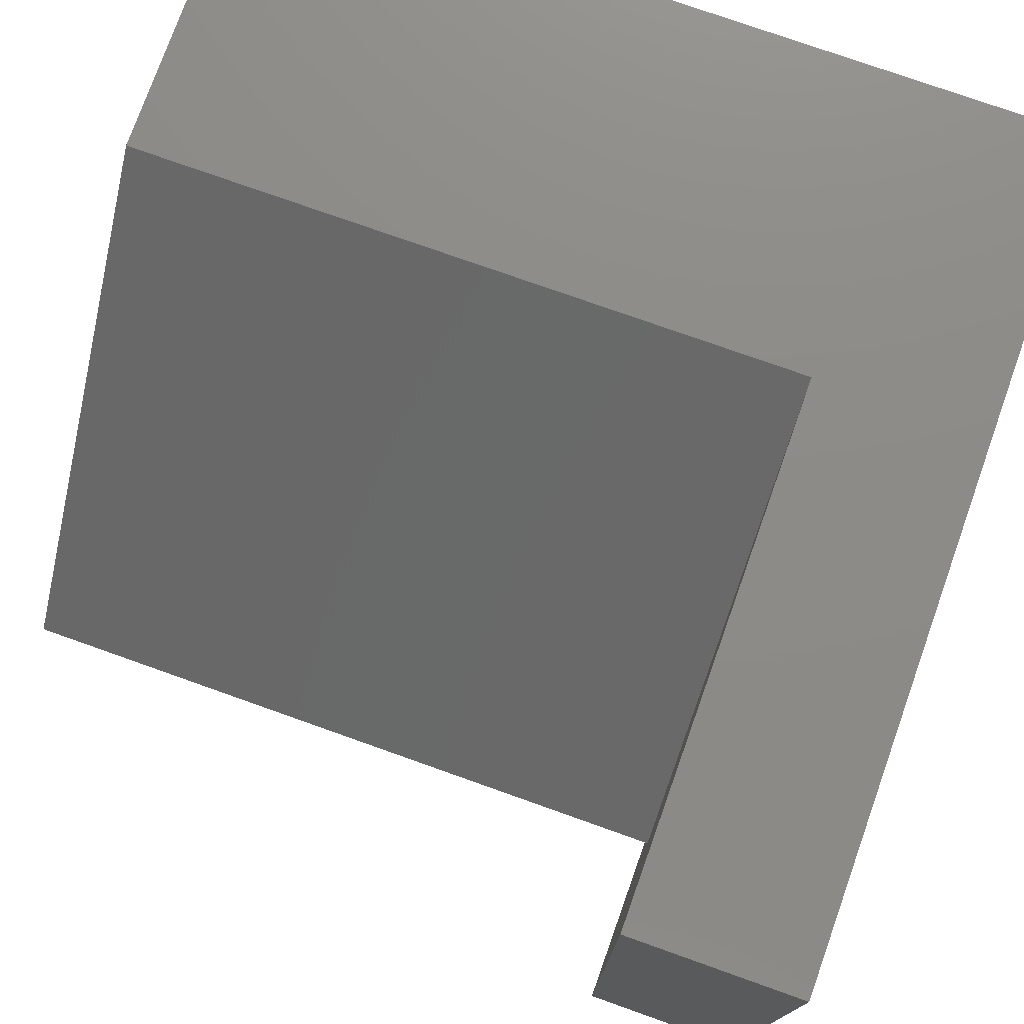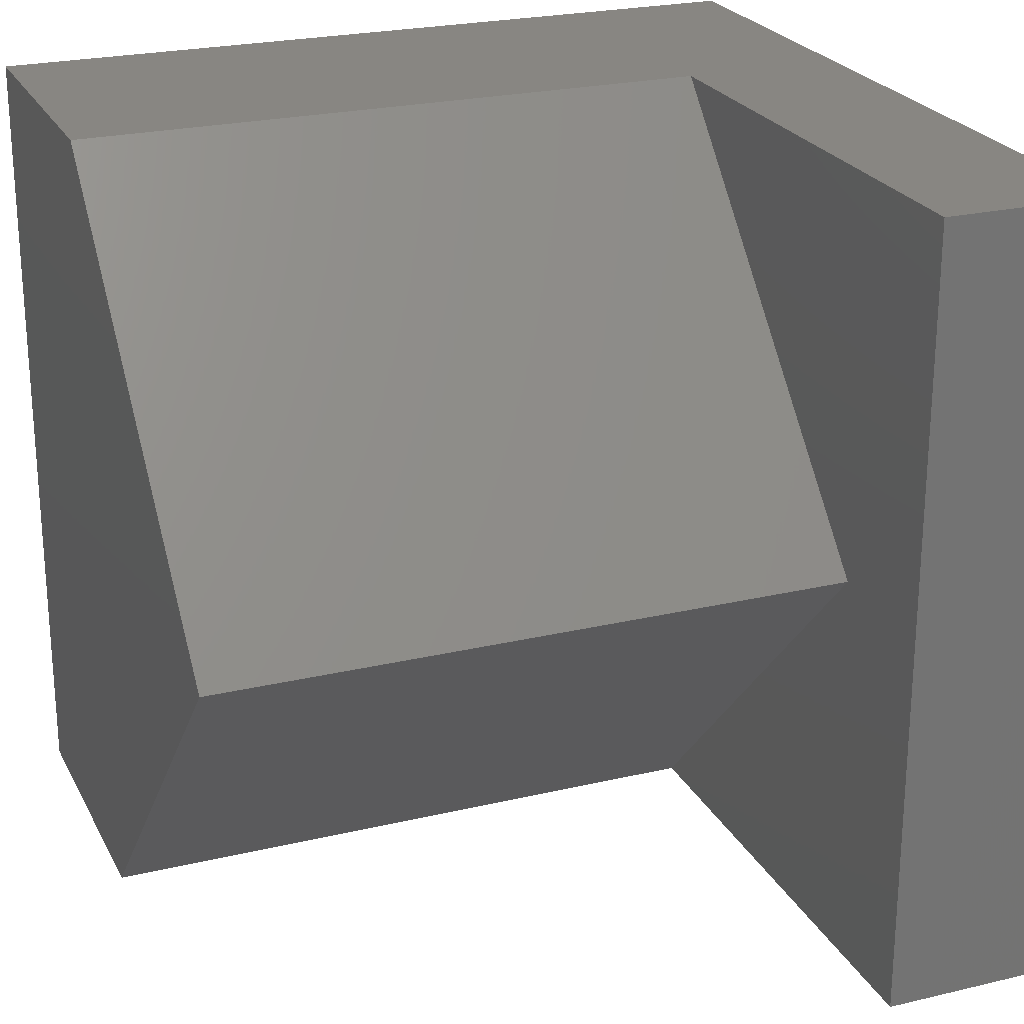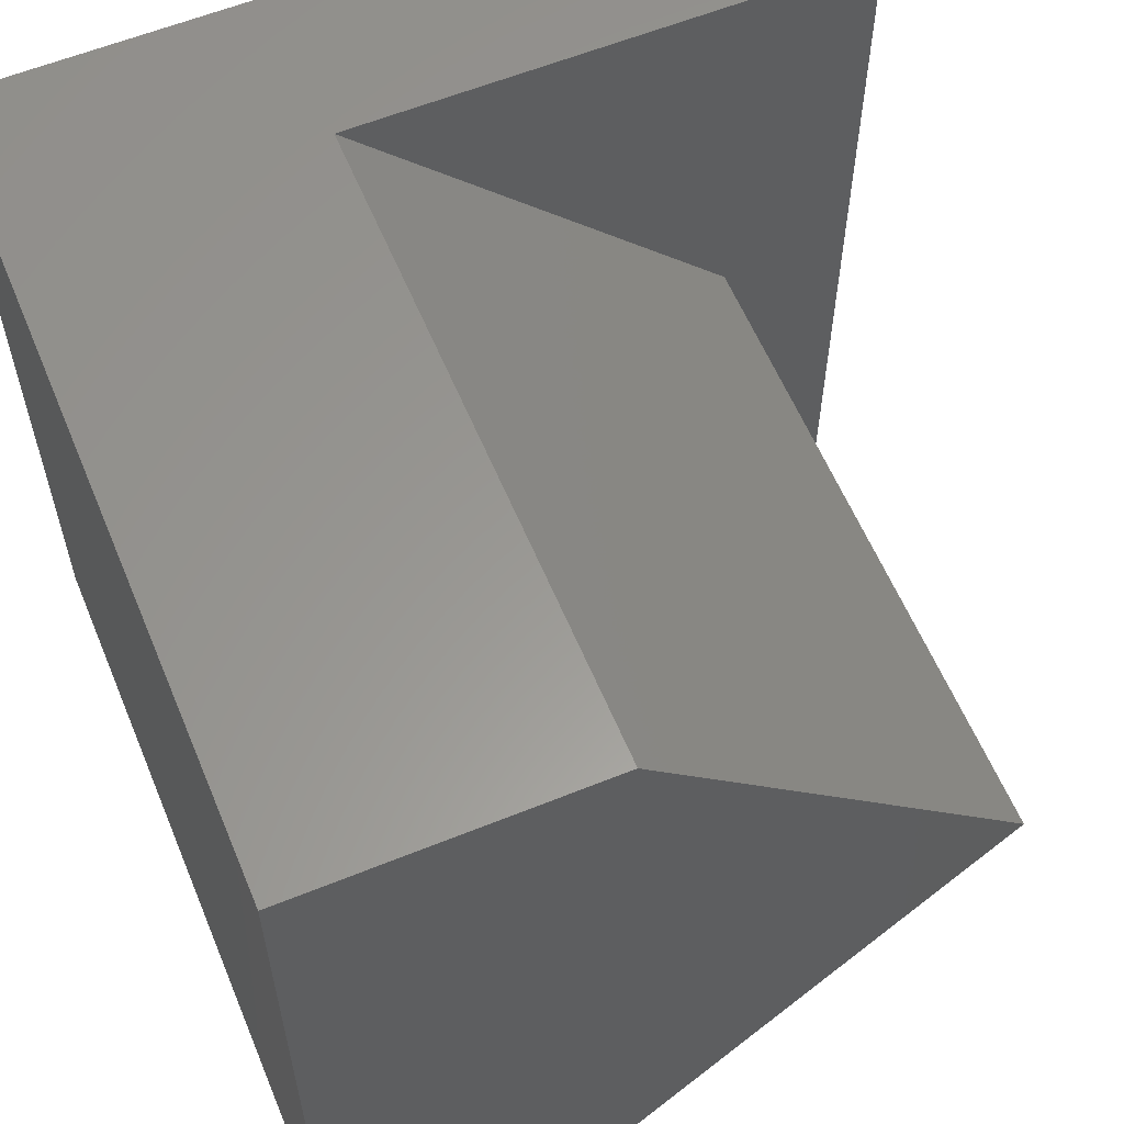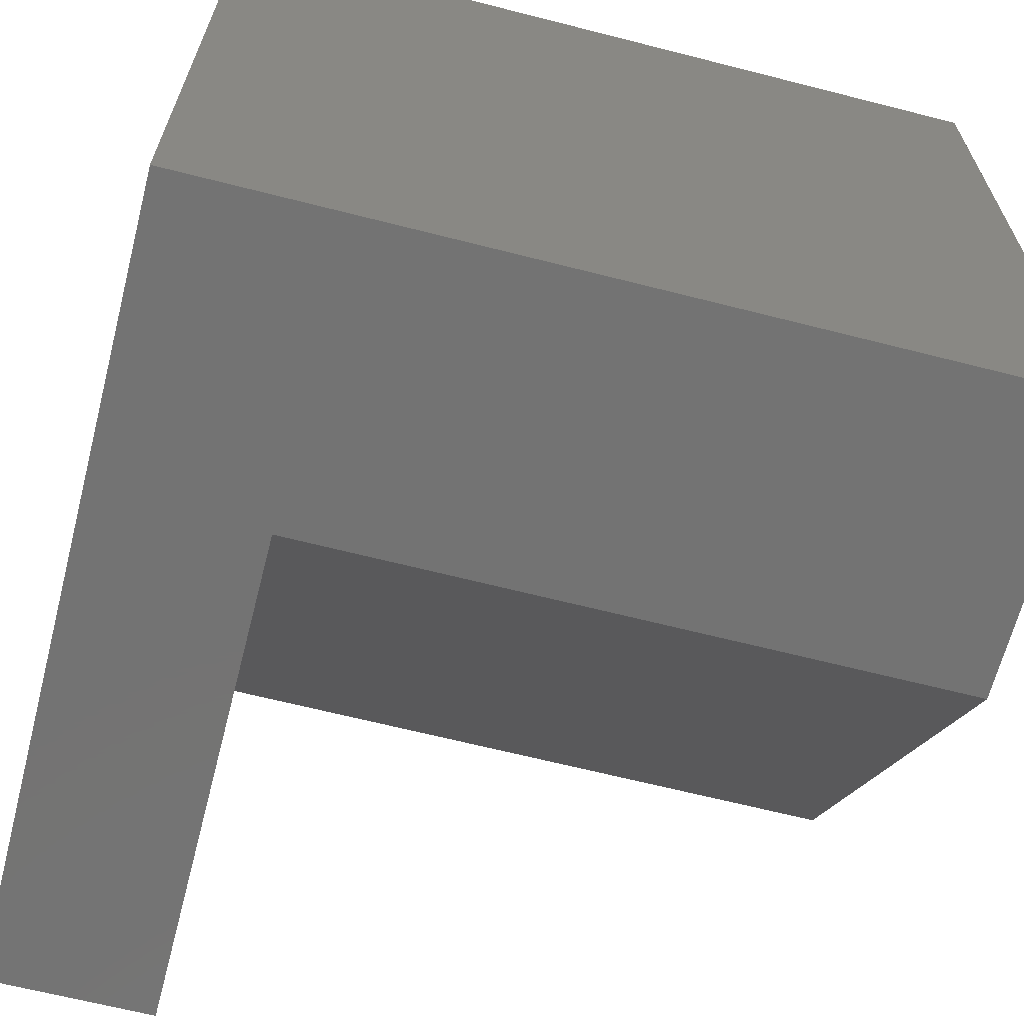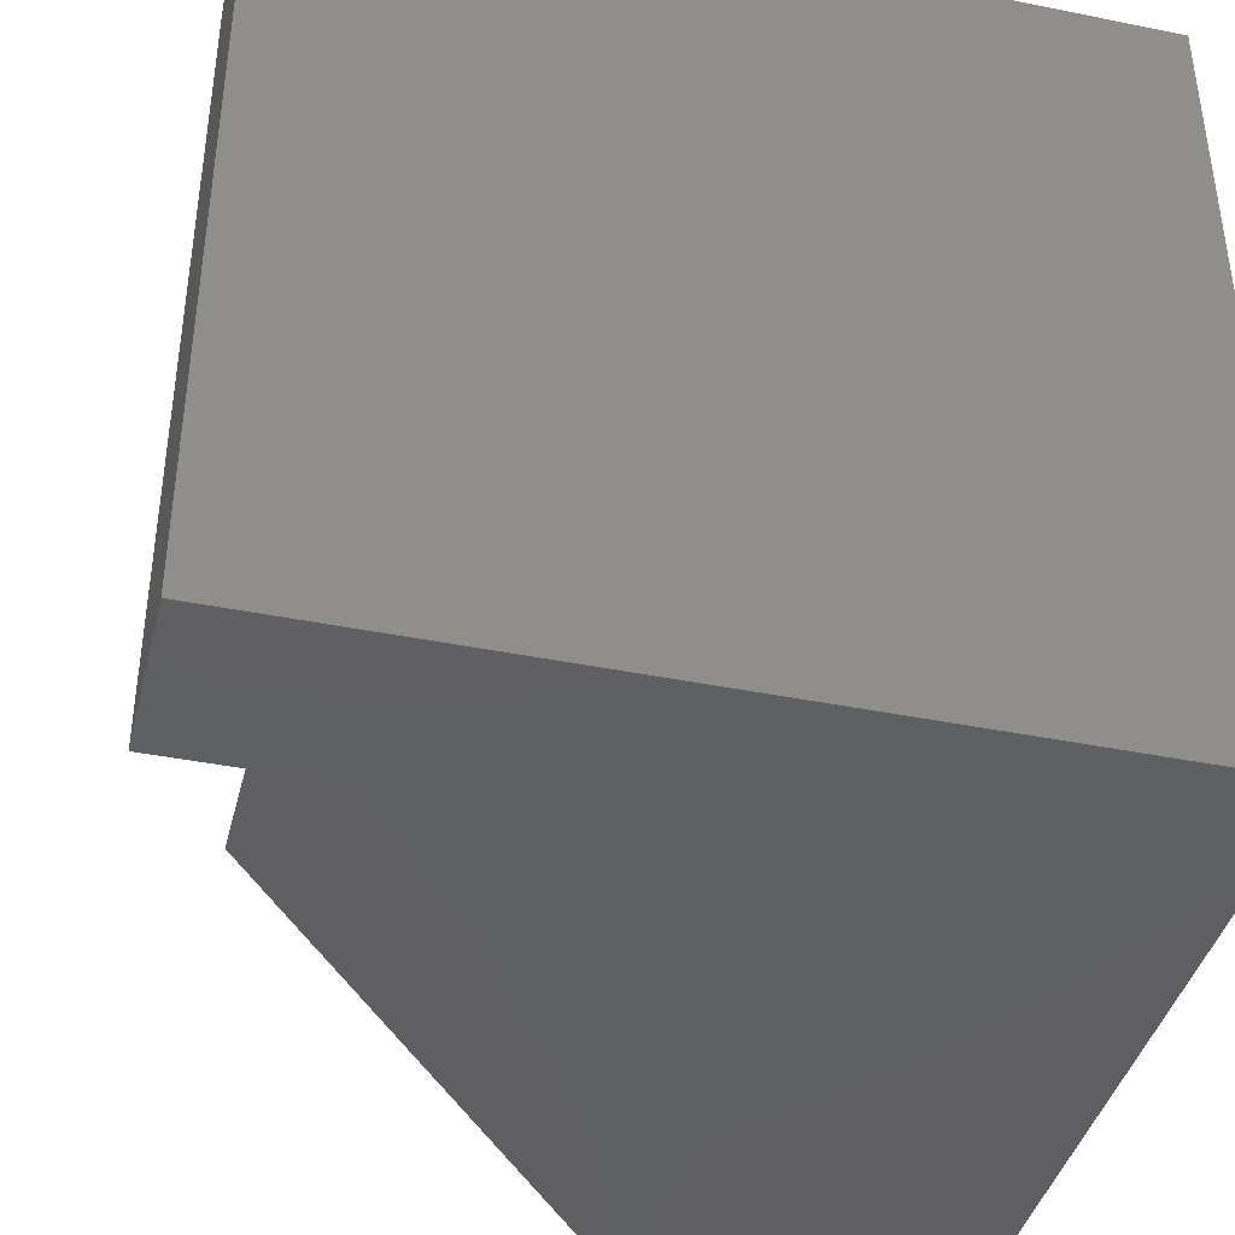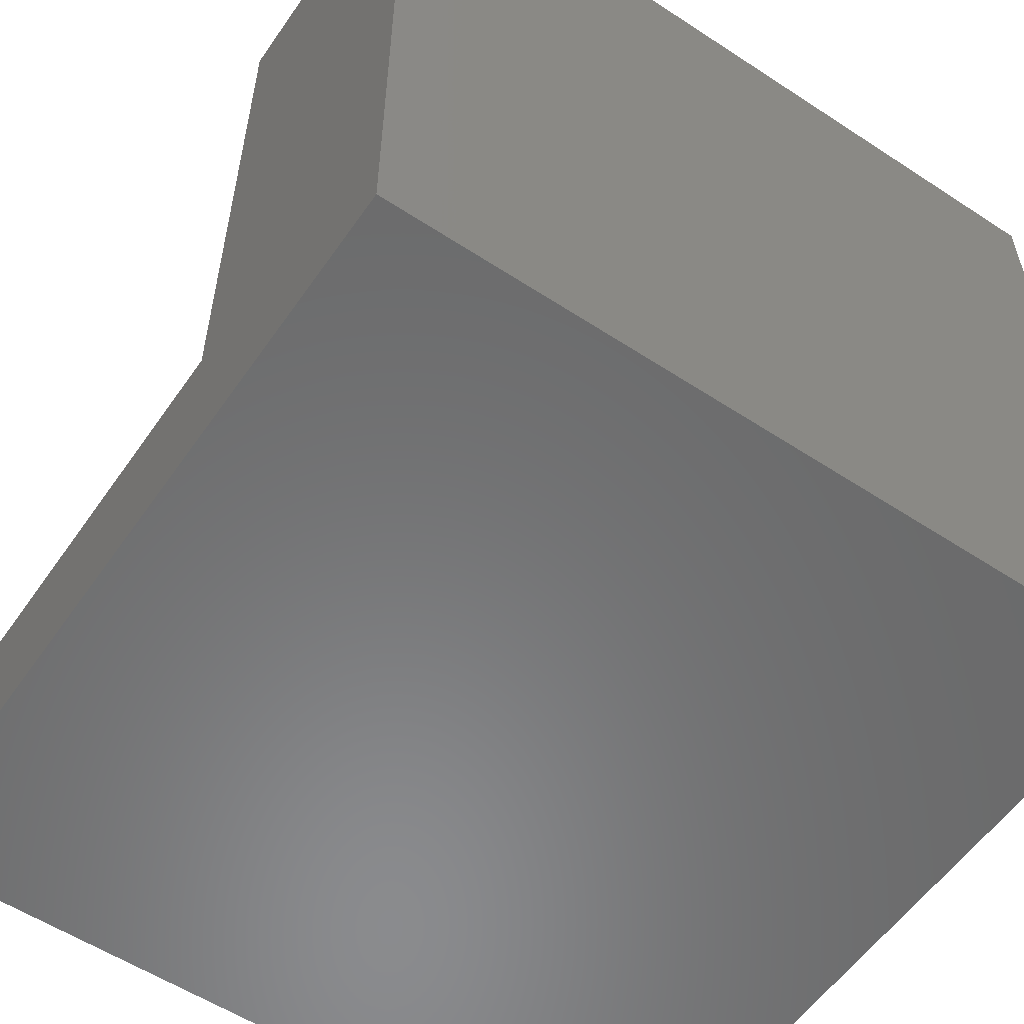
<metadata>
{"format":"stl","ext":"stl","renderer":"f3d","projection":"perspective","resolution":1024,"background":"white","views":[{"elev":76.1,"azim":109.6,"up":"+Y"},{"elev":23.9,"azim":68.4,"up":"+Y"},{"elev":59.5,"azim":-22.6,"up":"+Y"},{"elev":-65.4,"azim":-104.4,"up":"+Y"},{"elev":-40.7,"azim":166.1,"up":"+Y"},{"elev":-56.6,"azim":-124.4,"up":"+Z"}]}
</metadata>
<code>
# stl→obj: 14 verts, 24 faces
v 0 10 10
v 0 10 0
v 0 0 10
v 0 0 0
v 8.378 5 10
v 3.667 10 10
v 3.667 0 10
v 10 0 2.038
v 10 0 0
v 10 10 2.038
v 10 10 0
v 3.667 10 2.038
v 3.667 0 2.038
v 8.378 5 2.038
f 1 2 3
f 3 2 4
f 5 6 7
f 7 6 1
f 7 1 3
f 8 9 10
f 10 9 11
f 2 11 4
f 4 11 9
f 10 11 12
f 12 11 2
f 12 2 6
f 6 2 1
f 7 3 13
f 13 3 4
f 13 4 8
f 8 4 9
f 13 14 7
f 7 14 5
f 14 12 5
f 5 12 6
f 13 8 14
f 14 8 10
f 14 10 12

</code>
